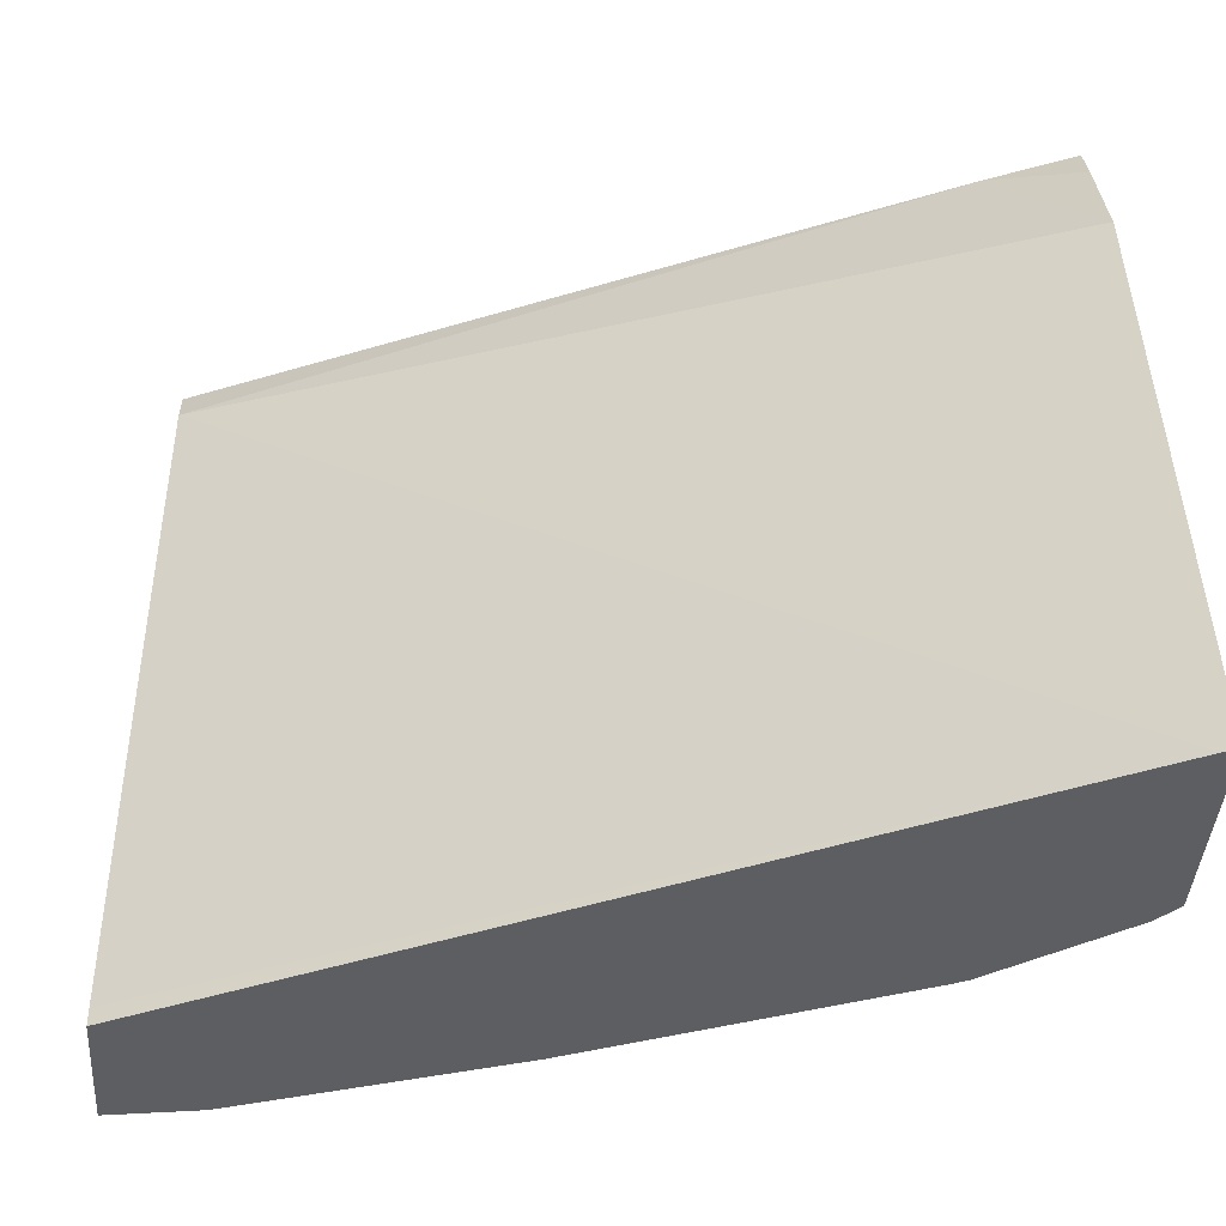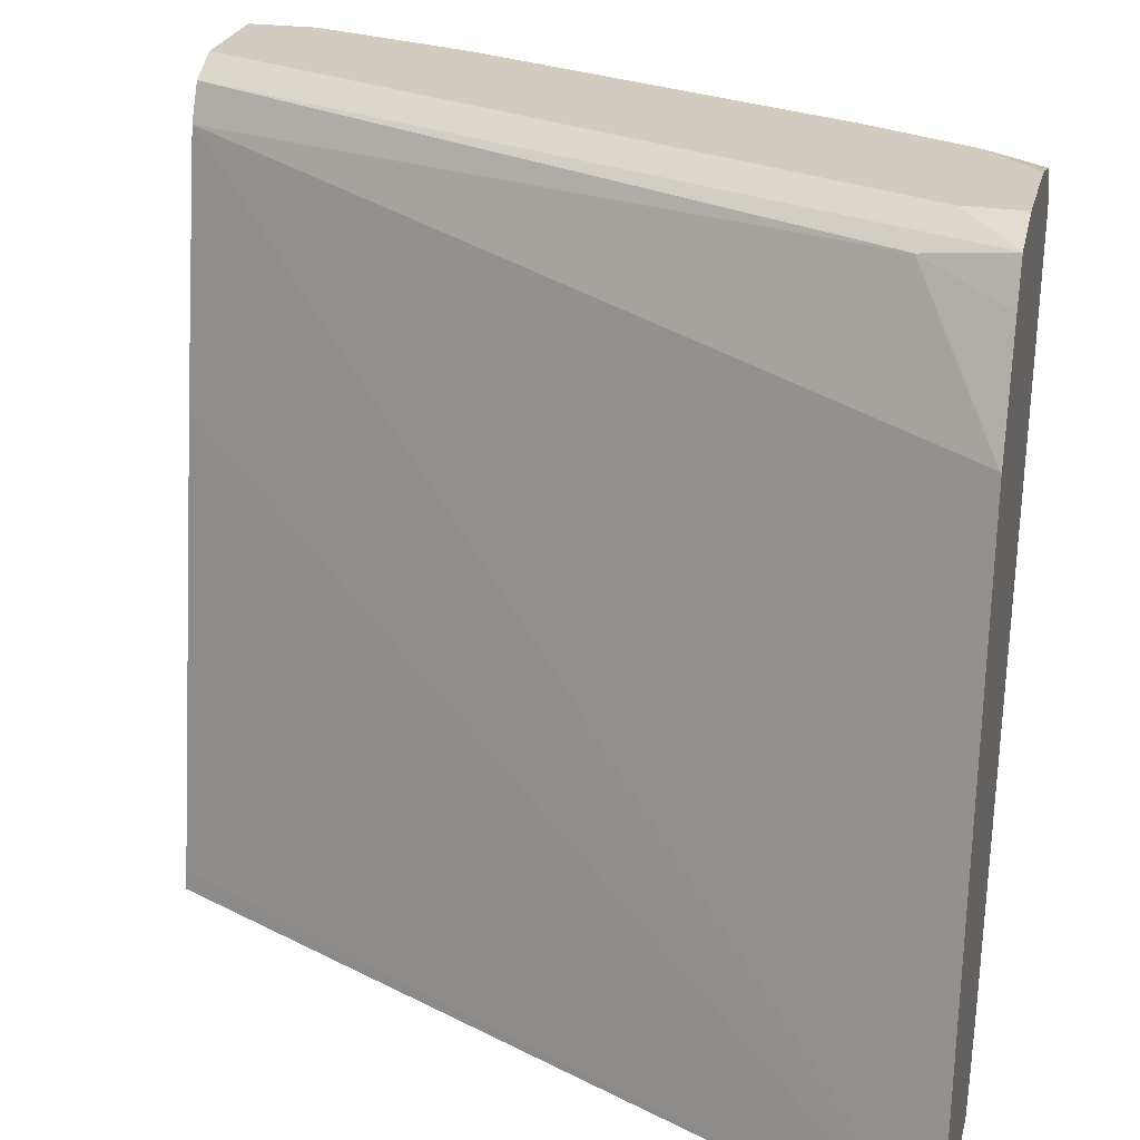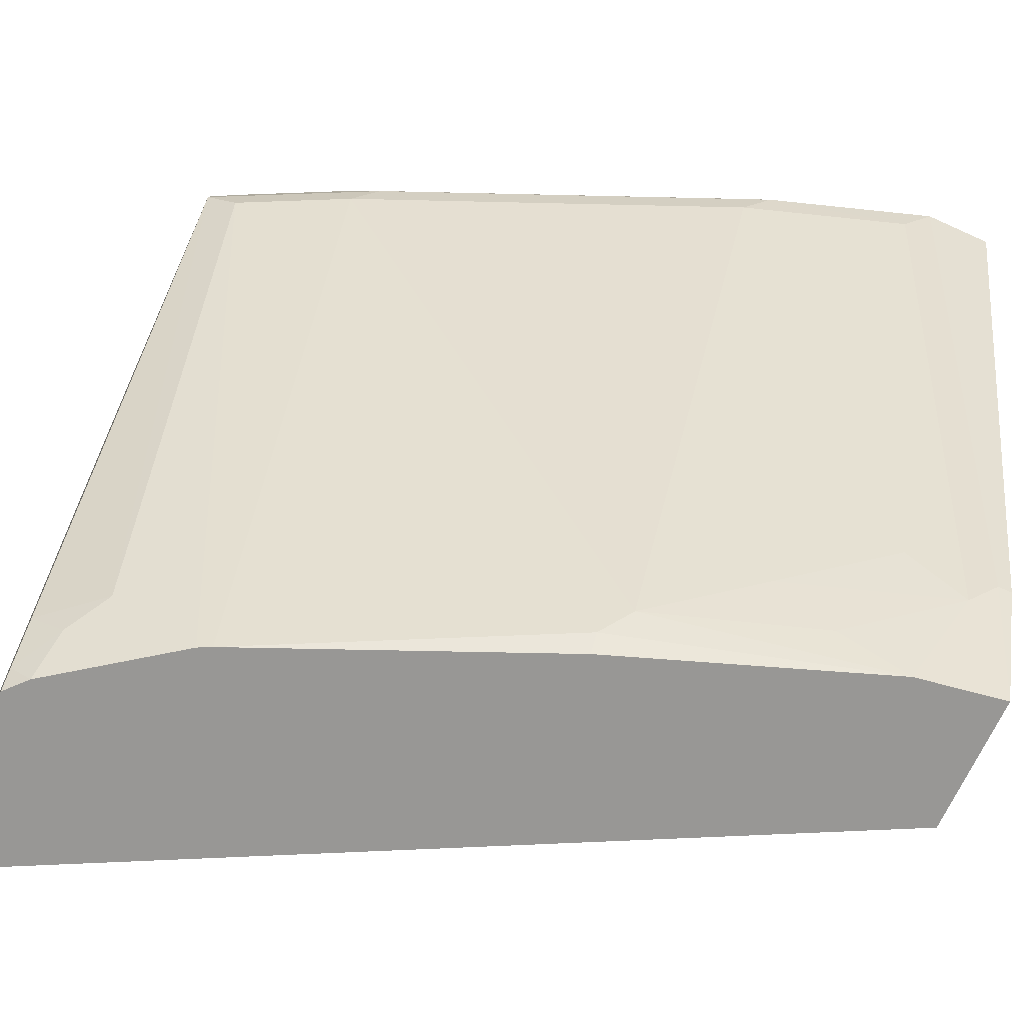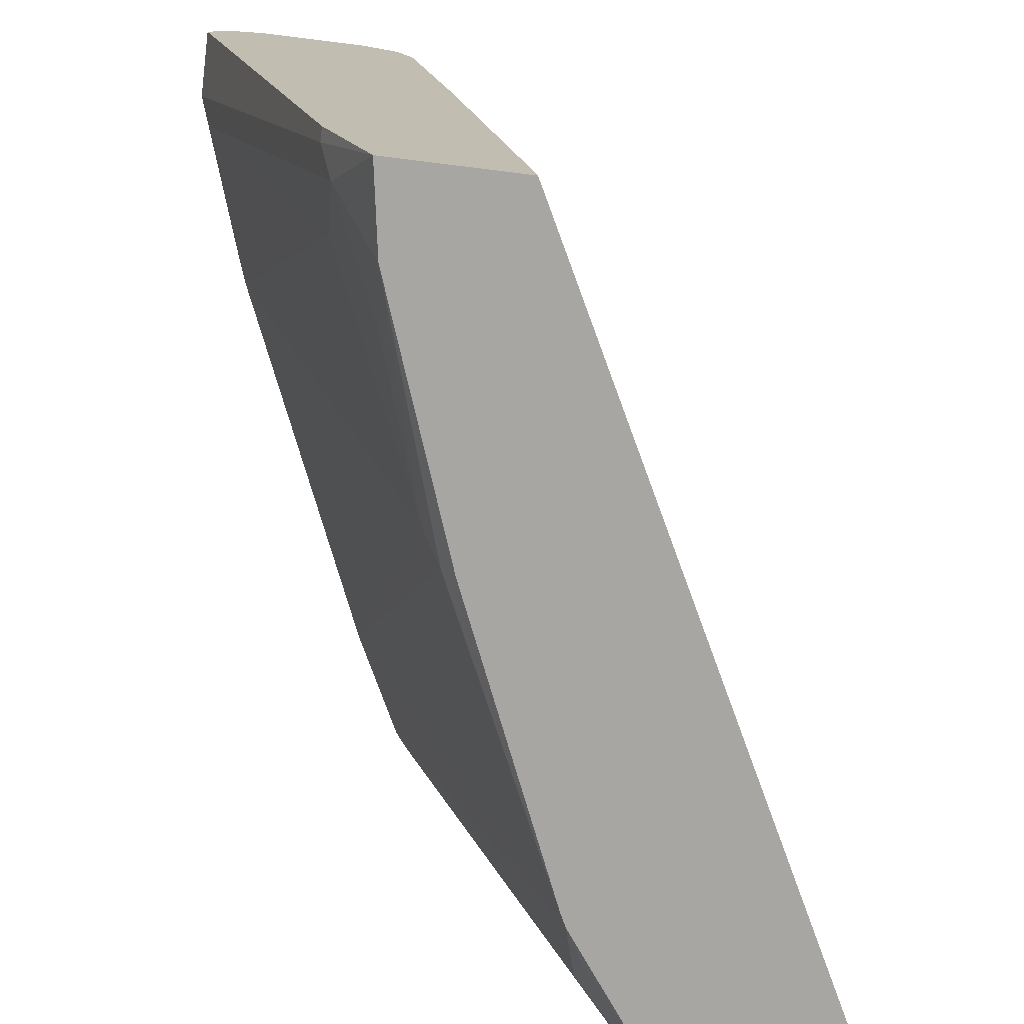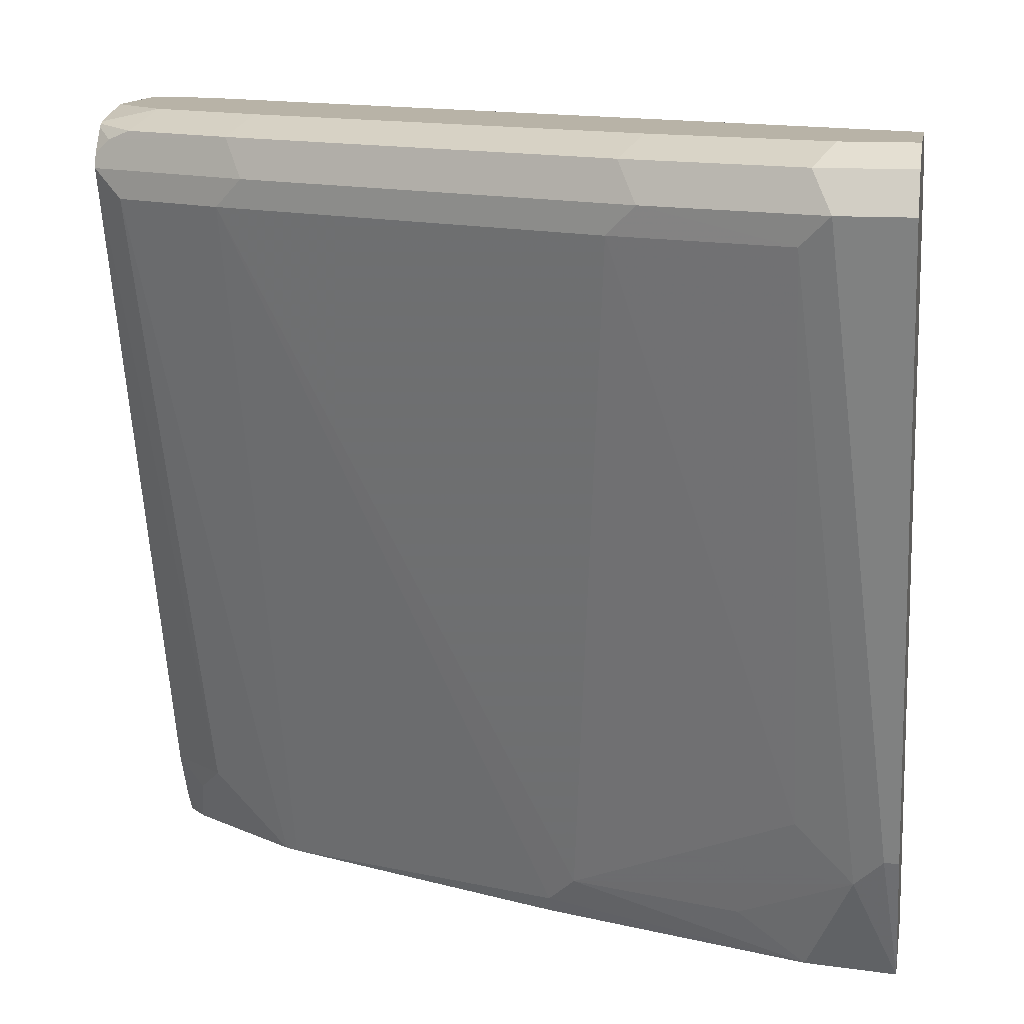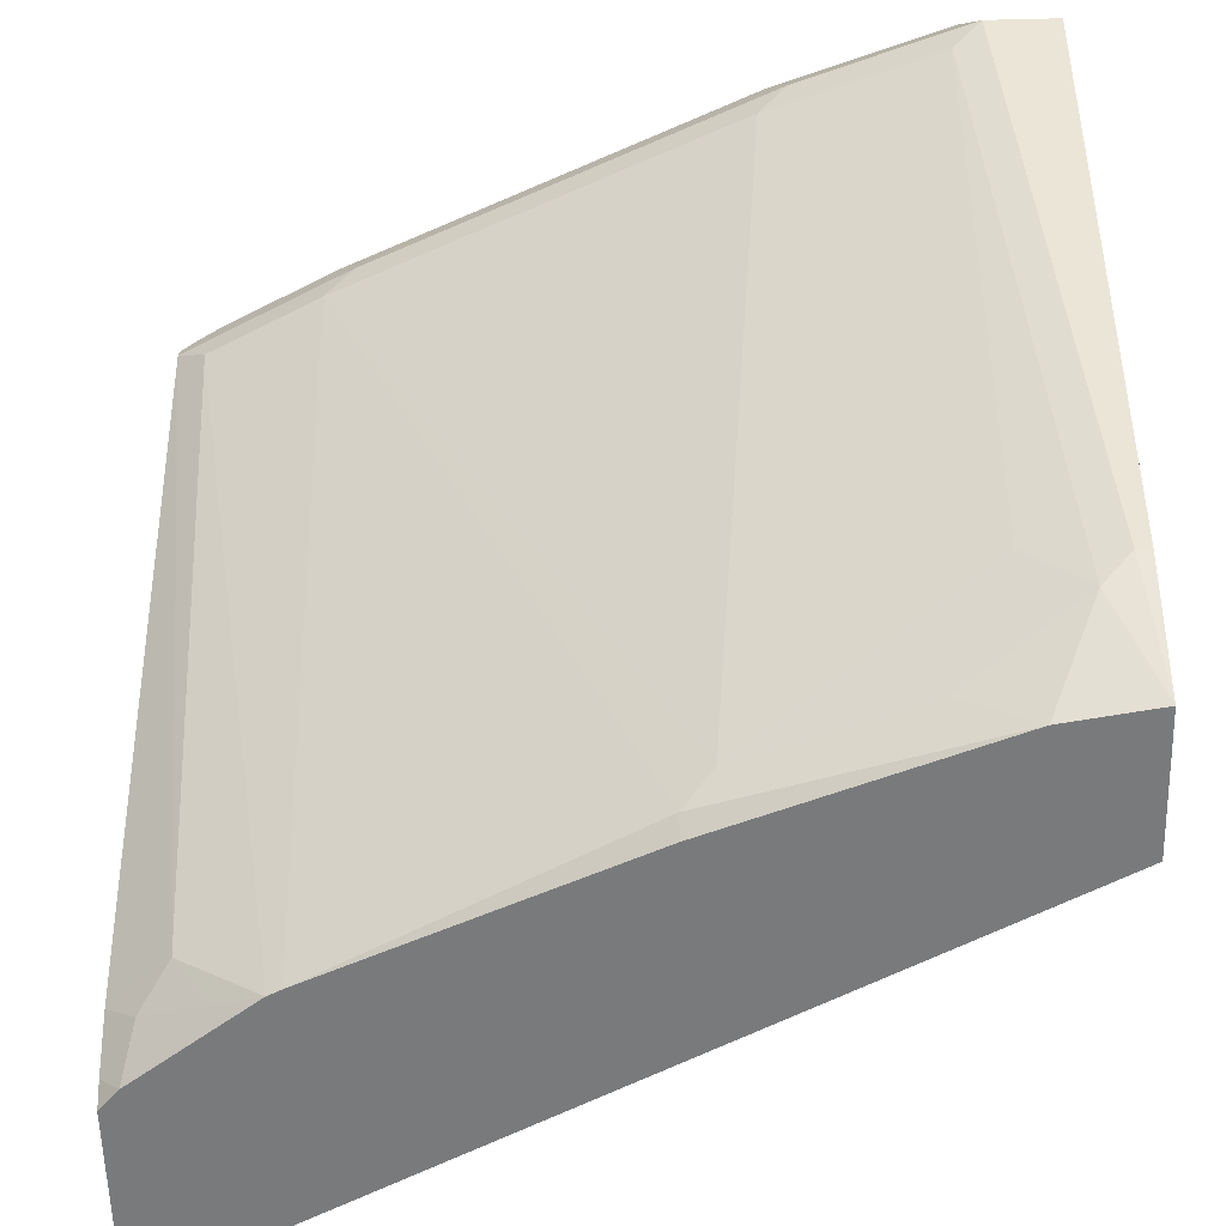
<metadata>
{"format":"obj","ext":"obj","renderer":"f3d","projection":"perspective","resolution":1024,"background":"white","views":[{"elev":-38.7,"azim":176.3,"up":"+Y"},{"elev":24.0,"azim":-166.7,"up":"+Y"},{"elev":-68.2,"azim":-24.5,"up":"+Y"},{"elev":-74.1,"azim":82.9,"up":"+Y"},{"elev":12.7,"azim":9.6,"up":"+Y"},{"elev":-58.0,"azim":1.4,"up":"+Y"}]}
</metadata>
<code>
v -0.4605 0.1663 0.6005
v -0.4603 0.1663 0.6006
v -0.4605 0.1663 0.6666
v -0.4605 0.3829 0.6442
v -0.4557 0.1663 0.6029
v -0.46 0.3834 0.6445
v -0.1869 0.4217 0.7859
v -0.4538 0.1663 0.674
v -0.4605 0.1738 0.6713
v -0.4605 0.4217 0.6611
v -0.1869 0.1725 0.7421
v -0.1869 0.1663 0.7412
v -0.1869 0.3306 0.7691
v -0.4313 0.4313 0.6757
v -0.1869 0.4249 0.7875
v -0.4132 0.1663 0.7039
v -0.4281 0.1725 0.6965
v -0.4504 0.1821 0.6853
v -0.4605 0.1917 0.6803
v -0.4605 0.4361 0.6681
v -0.1869 0.1663 0.7877
v -0.1869 0.4345 0.7923
v -0.4409 0.1917 0.6973
v -0.4087 0.1663 0.7061
v -0.4121 0.4121 0.7811
v -0.4504 0.4121 0.7619
v -0.4605 0.4217 0.7569
v -0.4605 0.4409 0.6896
v -0.4409 0.4409 0.6901
v -0.1869 0.4409 0.8051
v -0.2013 0.2013 0.8003
v -0.217 0.1663 0.7828
v -0.1869 0.2109 0.8051
v -0.1917 0.2109 0.8051
v -0.3067 0.1663 0.7501
v -0.3067 0.1725 0.7547
v -0.2779 0.4121 0.8386
v -0.4025 0.4217 0.7859
v -0.2971 0.1821 0.7619
v -0.4409 0.4217 0.7667
v -0.4089 0.4345 0.7795
v -0.4552 0.4313 0.7571
v -0.4605 0.4268 0.7556
v -0.4605 0.4409 0.728
v -0.1869 0.4409 0.8434
v -0.2204 0.2205 0.8003
v -0.2588 0.2013 0.7811
v -0.2396 0.1821 0.7811
v -0.2204 0.4121 0.8578
v -0.1869 0.4217 0.8625
v -0.2109 0.4217 0.8625
v -0.2684 0.4217 0.8434
v -0.2748 0.4345 0.837
v -0.4025 0.4409 0.7667
v -0.4409 0.4409 0.7475
v -0.4472 0.4345 0.7603
v -0.4605 0.4347 0.7502
v -0.4605 0.44 0.7318
v -0.2109 0.4409 0.8434
v -0.1869 0.4345 0.8562
v -0.1869 0.4265 0.8602
v -0.2172 0.4345 0.8562
v -0.2684 0.4409 0.8242
v -0.4605 0.4365 0.7475
v -0.4605 0.4358 0.7492
f 28 59 45
f 31 47 39
f 28 45 30
f 28 30 29
f 31 46 47
f 31 39 48
f 32 39 36
f 31 34 49
f 31 49 46
f 32 48 39
f 32 36 35
f 28 63 59
f 31 48 32
f 28 54 63
f 24 35 36
f 28 44 55
f 27 42 43
f 27 41 42
f 27 40 41
f 26 40 27
f 25 39 37
f 25 36 39
f 25 38 40
f 25 52 38
f 25 37 52
f 24 36 25
f 23 26 27
f 33 50 51
f 28 55 54
f 33 51 34
f 55 65 56
f 37 49 52
f 60 62 61
f 56 65 57
f 21 34 31
f 55 64 65
f 55 58 64
f 53 59 63
f 53 62 59
f 51 53 52
f 51 62 53
f 51 61 62
f 50 61 51
f 49 51 52
f 45 62 60
f 34 51 49
f 45 59 62
f 42 57 43
f 42 56 57
f 41 56 42
f 41 55 56
f 41 54 55
f 41 63 54
f 41 53 63
f 38 41 40
f 38 53 41
f 38 52 53
f 37 46 49
f 37 47 46
f 37 39 47
f 44 58 55
f 21 33 34
f 25 40 26
f 20 30 22
f 5 11 12
f 4 10 6
f 3 8 9
f 2 7 5
f 2 6 7
f 2 4 6
f 1 4 2
f 1 10 4
f 1 20 10
f 1 28 20
f 1 44 28
f 1 58 44
f 1 64 58
f 1 65 64
f 1 43 57
f 1 27 43
f 1 19 27
f 1 9 19
f 1 3 9
f 1 8 3
f 1 16 8
f 1 24 16
f 1 35 24
f 1 32 35
f 1 21 32
f 1 12 21
f 1 5 12
f 1 2 5
f 21 31 32
f 5 7 13
f 5 13 11
f 1 57 65
f 6 14 7
f 20 29 30
f 6 10 14
f 20 28 29
f 19 23 27
f 18 23 19
f 17 23 18
f 16 26 23
f 16 25 26
f 16 23 17
f 14 22 15
f 14 20 22
f 10 20 14
f 9 18 19
f 8 18 9
f 16 24 25
f 8 17 18
f 7 14 15
f 7 15 22
f 7 22 30
f 7 30 45
f 7 45 60
f 7 61 50
f 7 50 33
f 7 60 61
f 7 33 21
f 7 21 12
f 7 12 11
f 7 11 13
f 8 16 17

</code>
